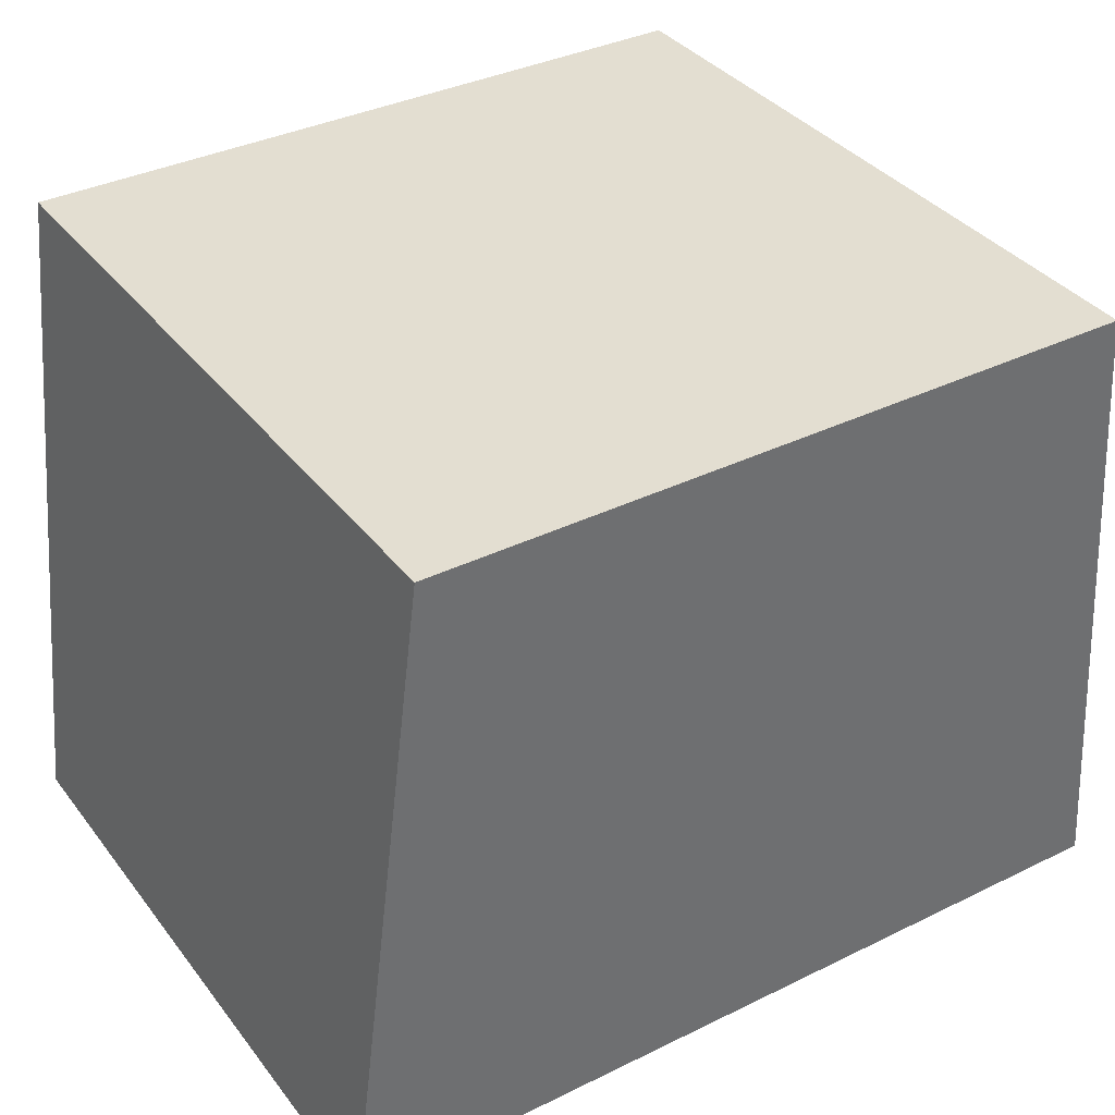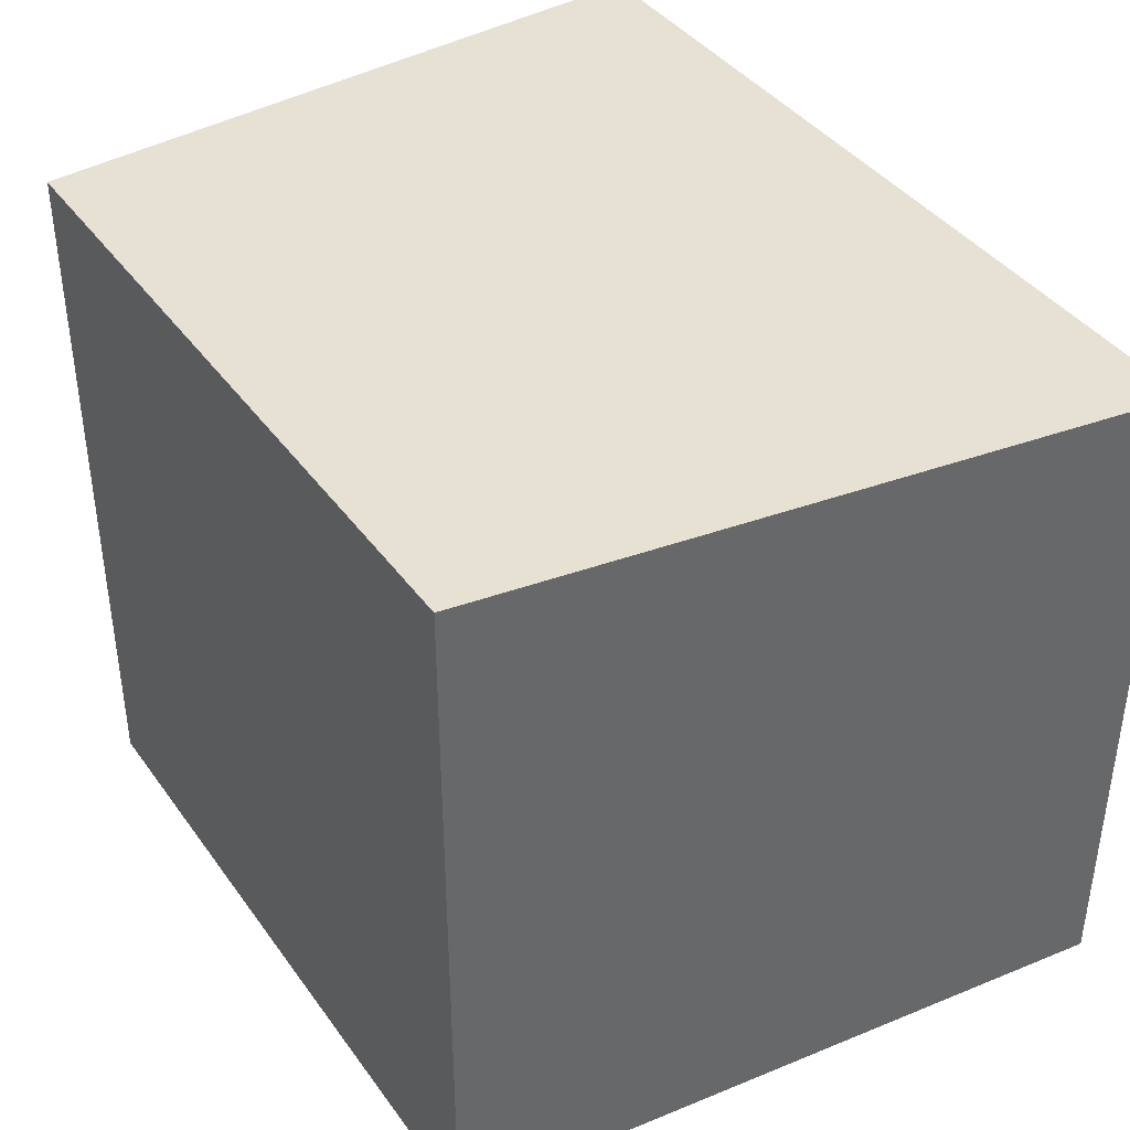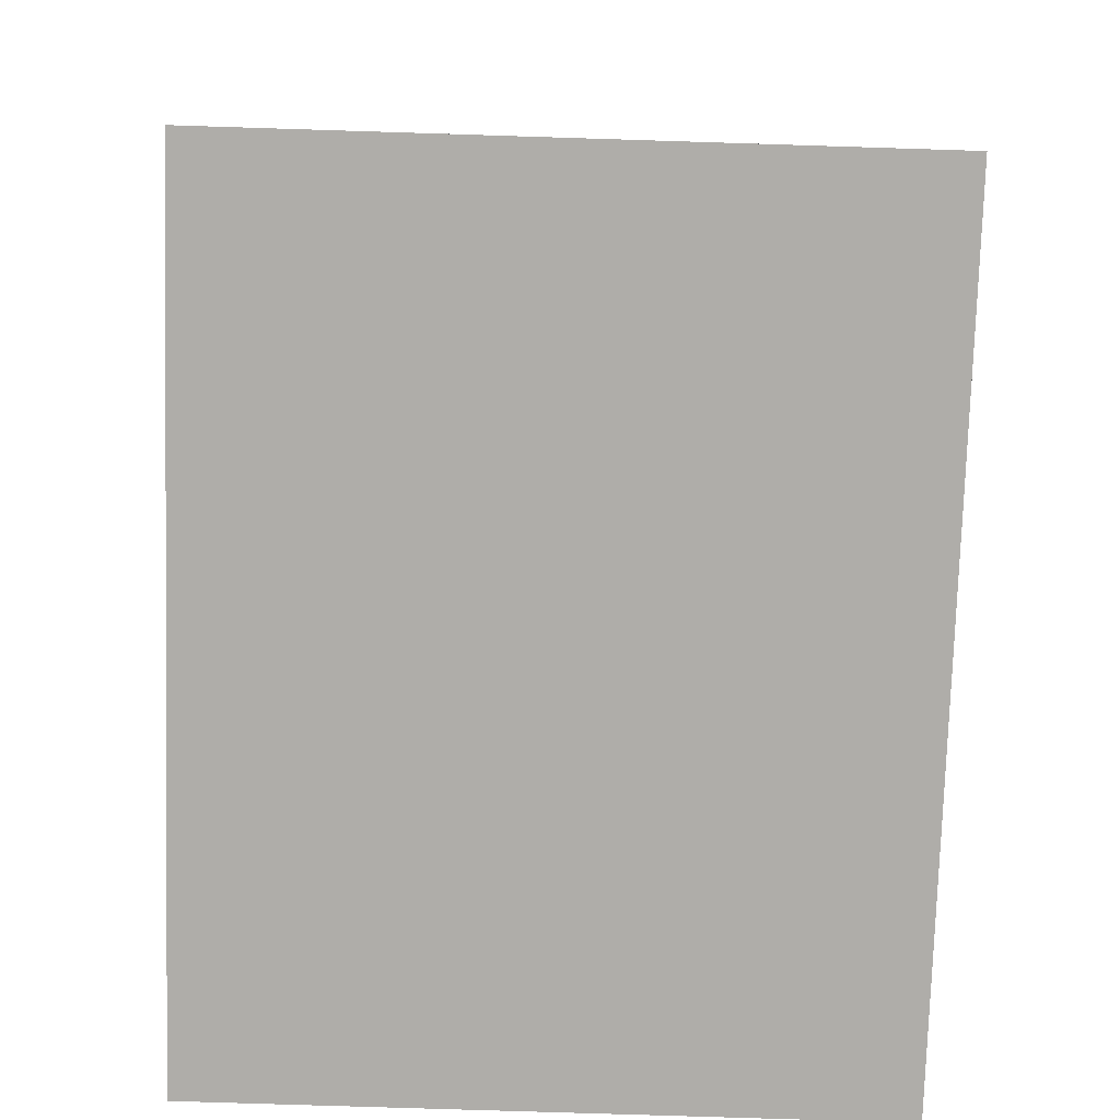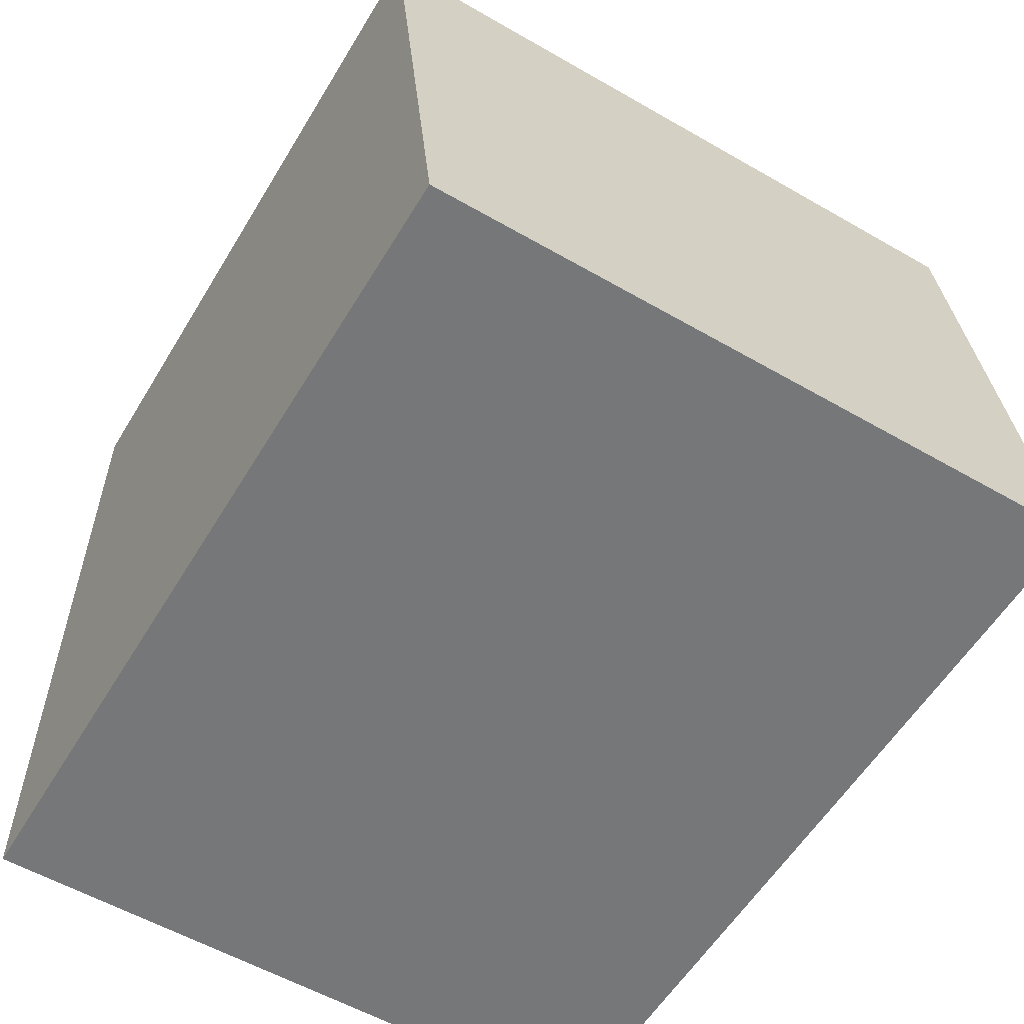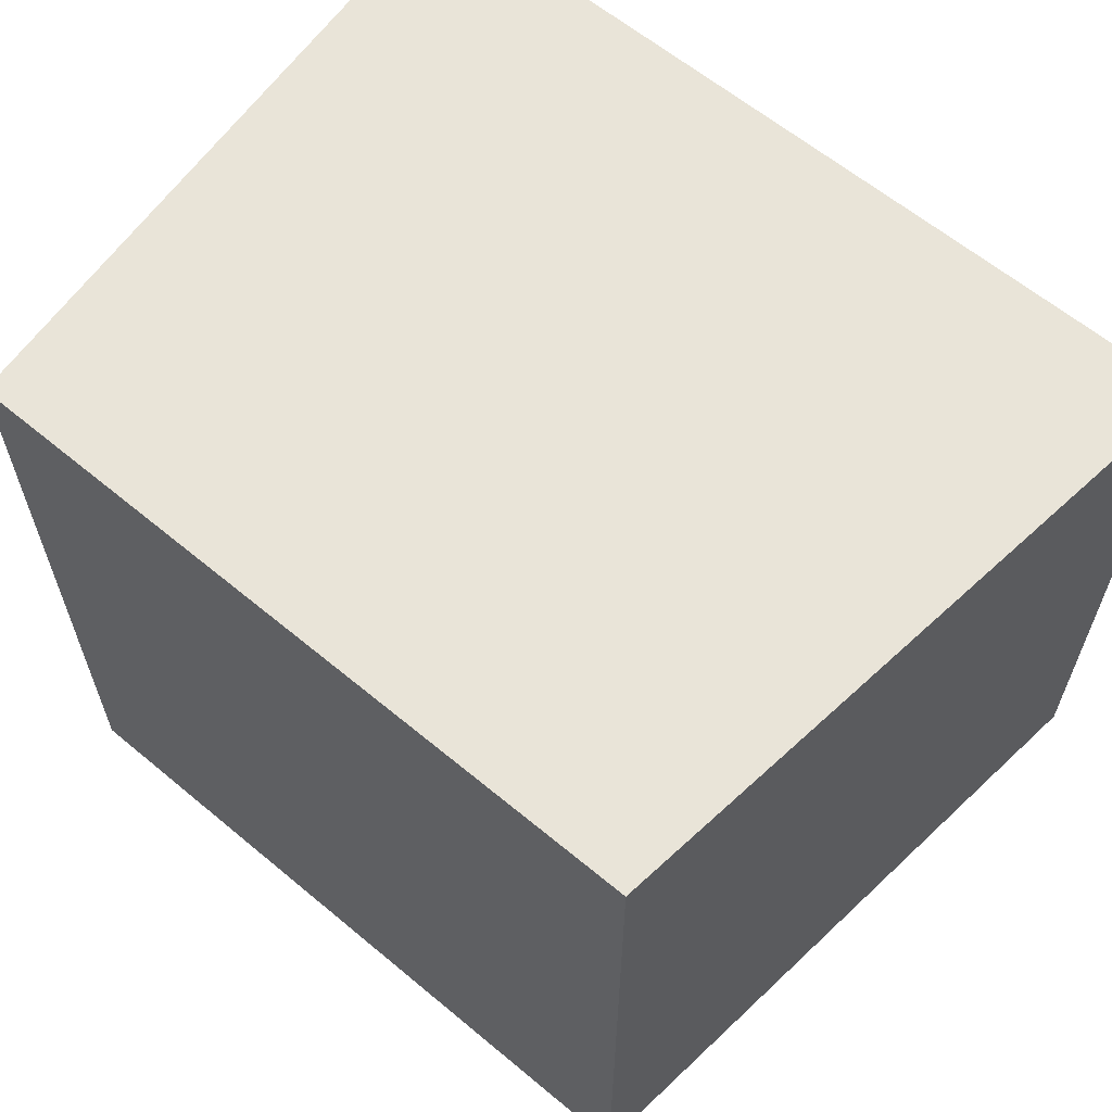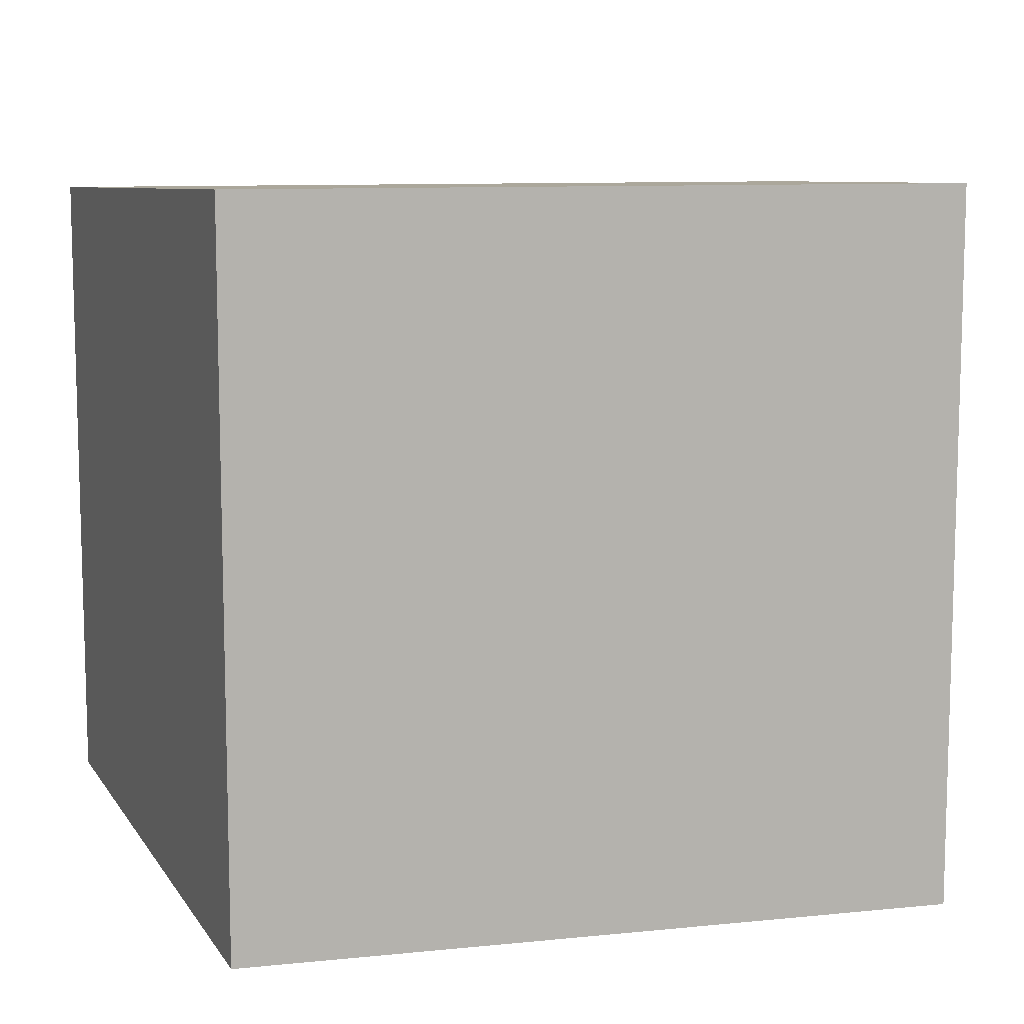
<metadata>
{"format":"obj","ext":"obj","renderer":"f3d","projection":"perspective","resolution":1024,"background":"white","views":[{"elev":36.3,"azim":-32.6,"up":"+Z"},{"elev":39.9,"azim":57.9,"up":"+Y"},{"elev":-77.4,"azim":-91.8,"up":"+Z"},{"elev":-57.1,"azim":59.1,"up":"+Z"},{"elev":62.0,"azim":40.2,"up":"+Y"},{"elev":9.7,"azim":-14.7,"up":"+Y"}]}
</metadata>
<code>
g Cube
v -0.5 -0.5 0.4484
v -0.5 0.5 0.4484
v 0.5 0.5 0.4484
v 0.5 -0.5 0.4484
v 0.5 -0.5 0.4484
v 0.5 0.5 0.4484
v 0.6048 0.4743 -0.5
v 0.6048 -0.4743 -0.5
v 0.6048 -0.4743 -0.5
v 0.6048 0.4743 -0.5
v -0.6048 0.4743 -0.5
v -0.6048 -0.4743 -0.5
v -0.6048 -0.4743 -0.5
v -0.6048 0.4743 -0.5
v -0.5 0.5 0.4484
v -0.5 -0.5 0.4484
v 0.6048 0.4743 -0.5
v 0.5 0.5 0.4484
v -0.5 0.5 0.4484
v 0.5 -0.5 0.4484
v 0.6048 -0.4743 -0.5
v -0.6048 -0.4743 -0.5
v 0.6048 0.4743 -0.5
v -0.5 0.5 0.4484
v -0.6048 0.4743 -0.5
v 0.5 -0.5 0.4484
v -0.6048 -0.4743 -0.5
v -0.5 -0.5 0.4484
g Cube_0
f 3 2 1
f 4 3 1
f 7 6 5
f 8 7 5
f 11 10 9
f 12 11 9
f 15 14 13
f 16 15 13
f 19 18 17
f 22 21 20
f 25 24 23
f 28 27 26

</code>
